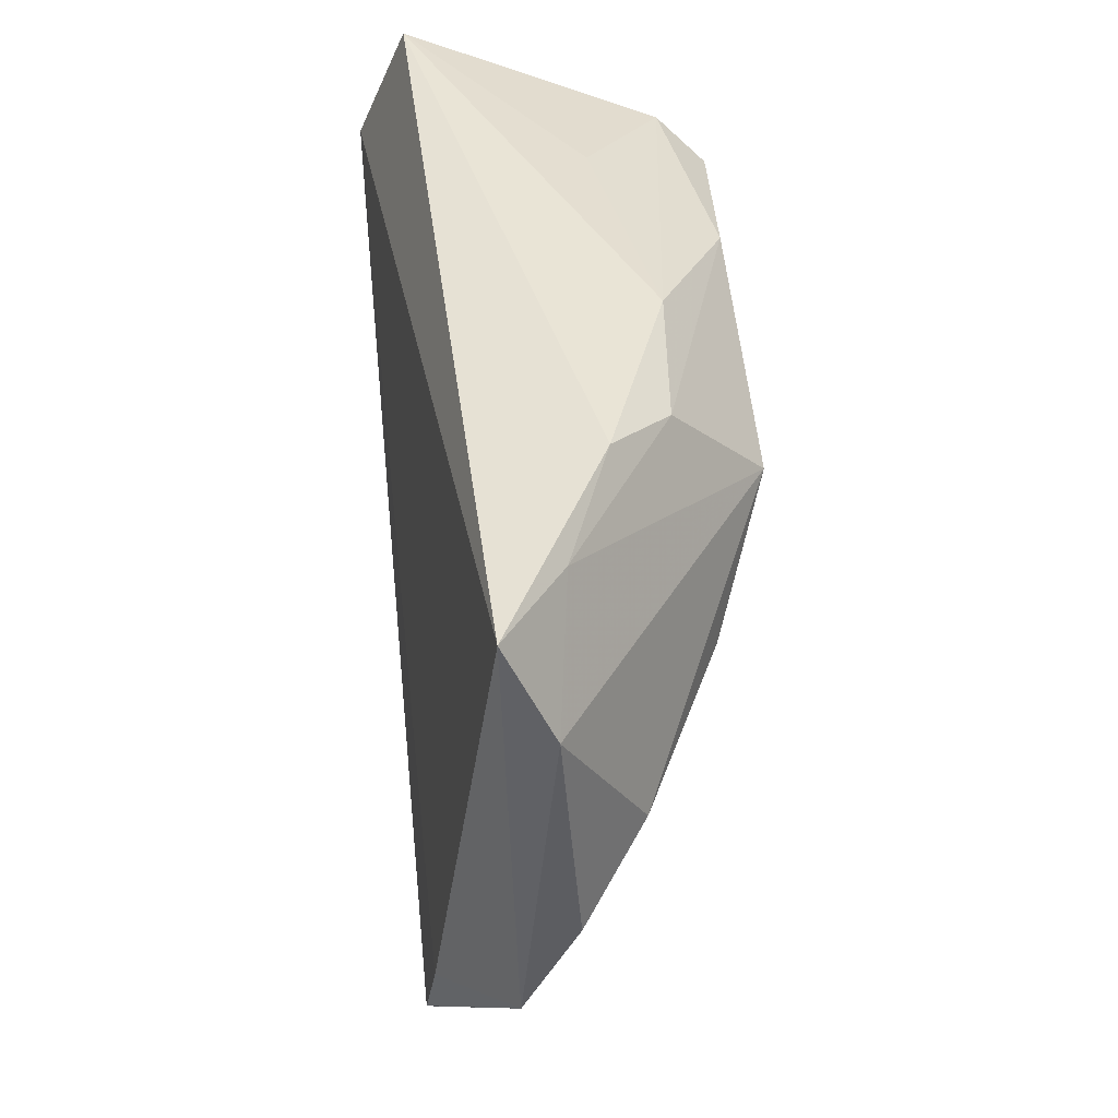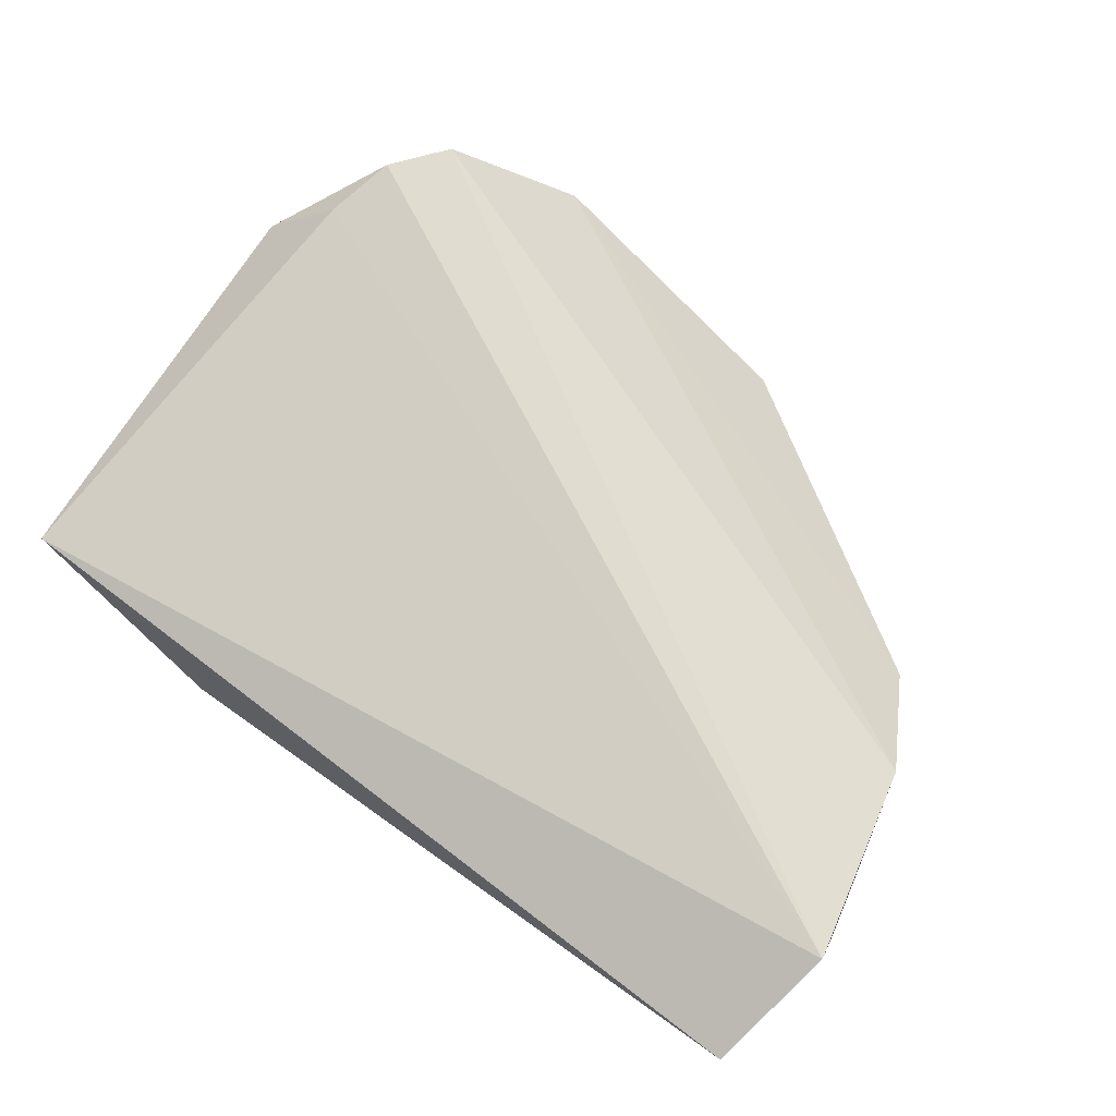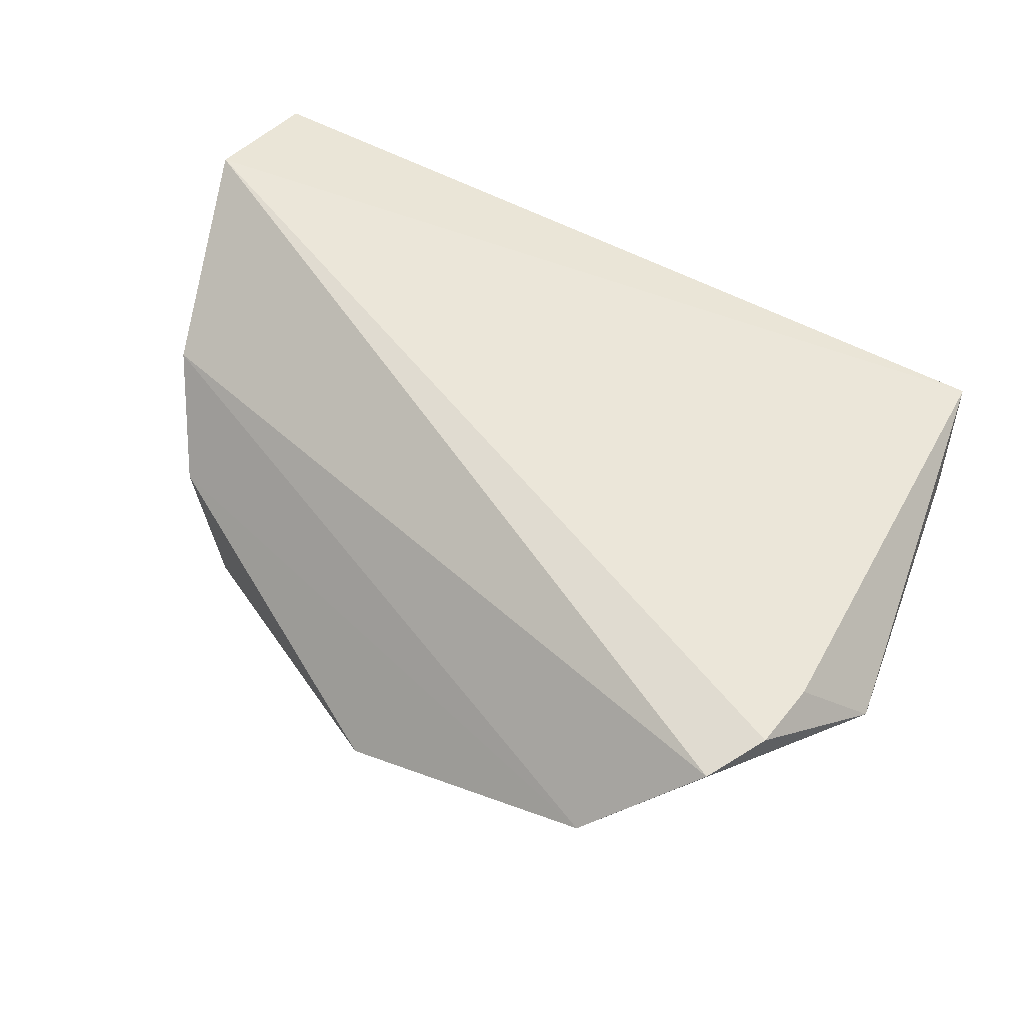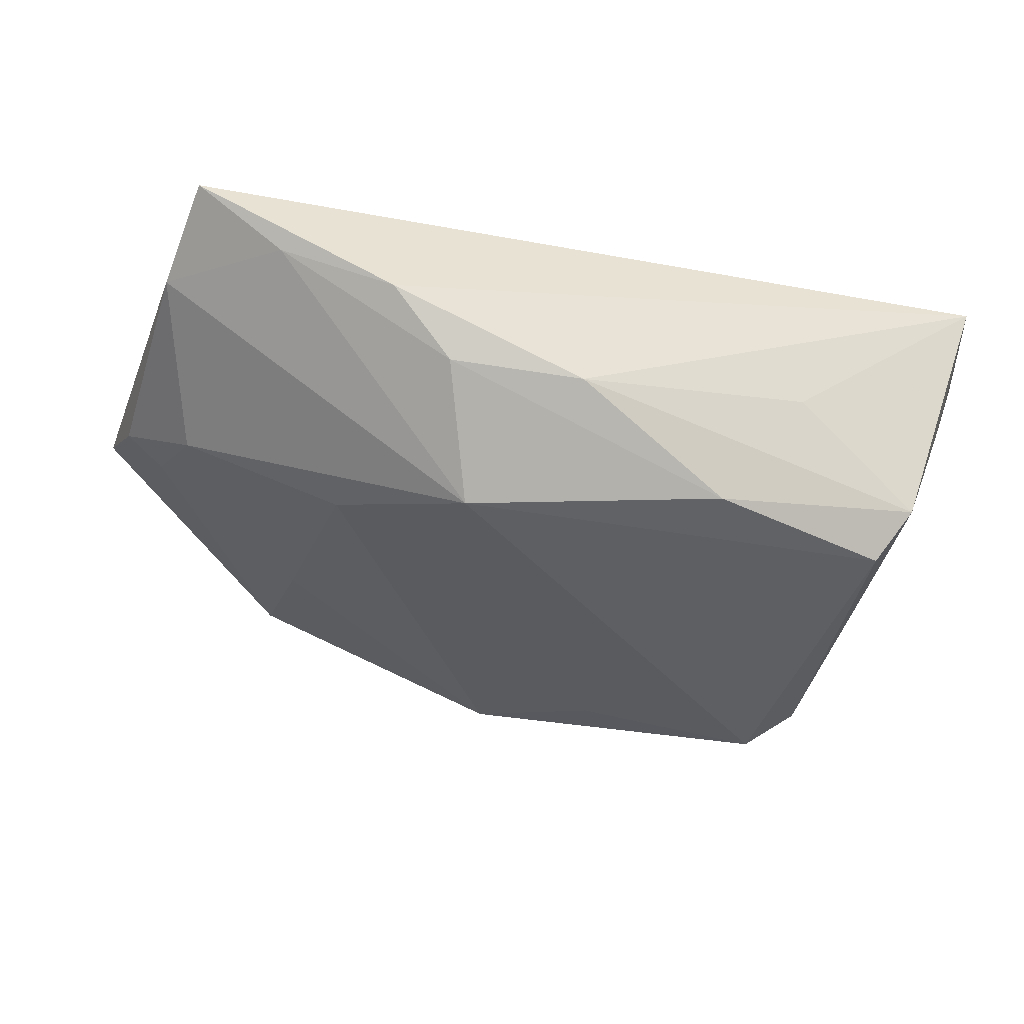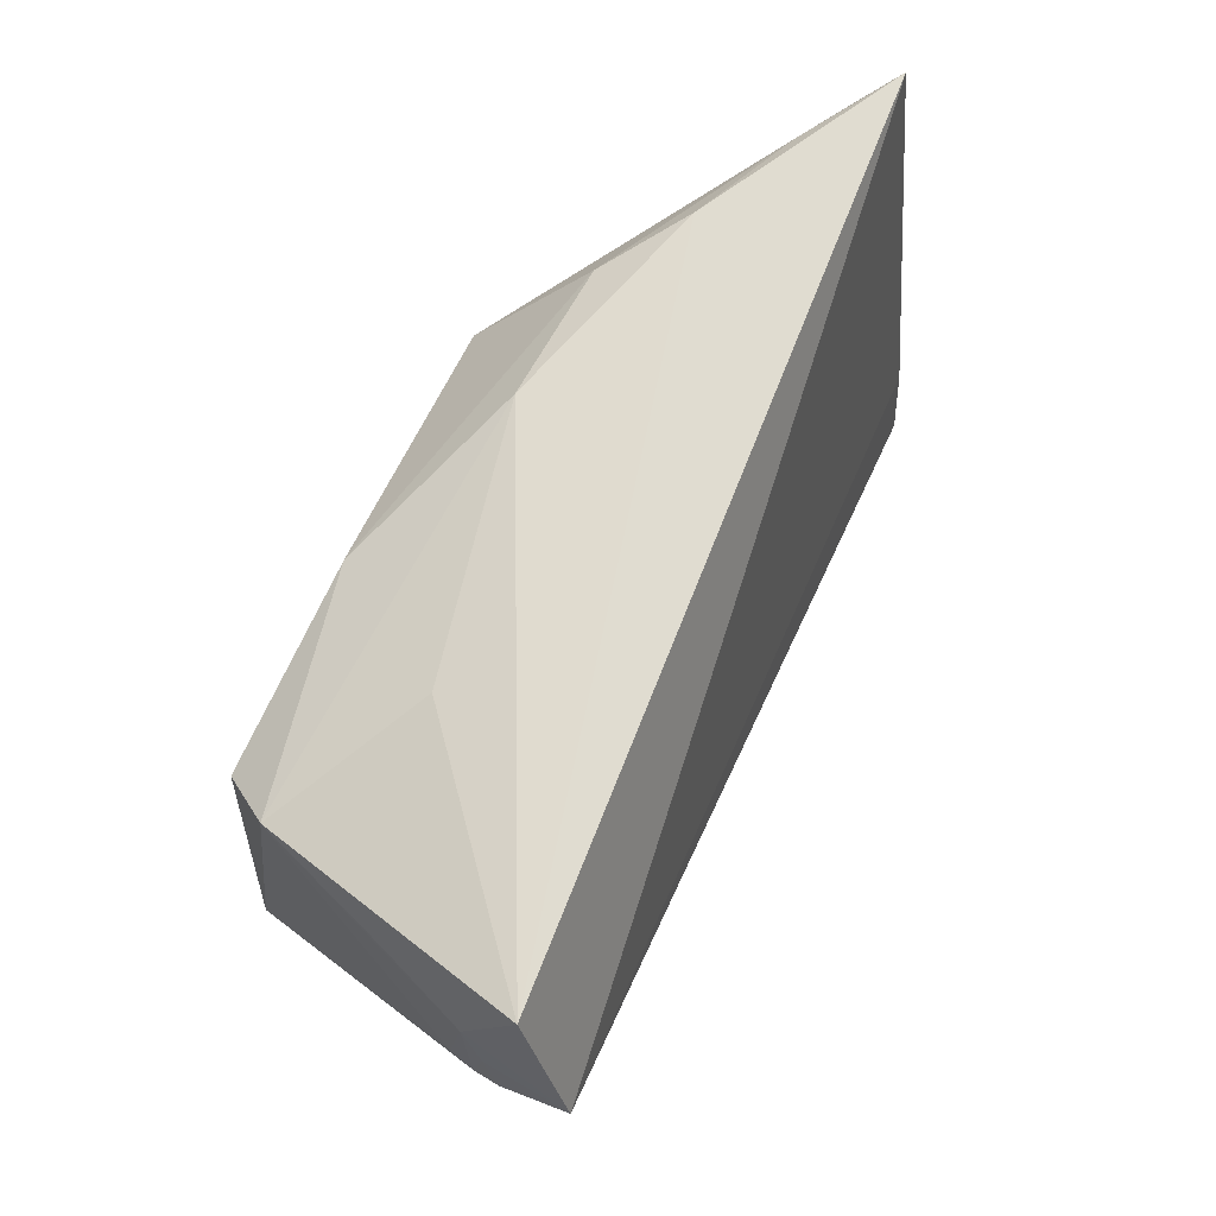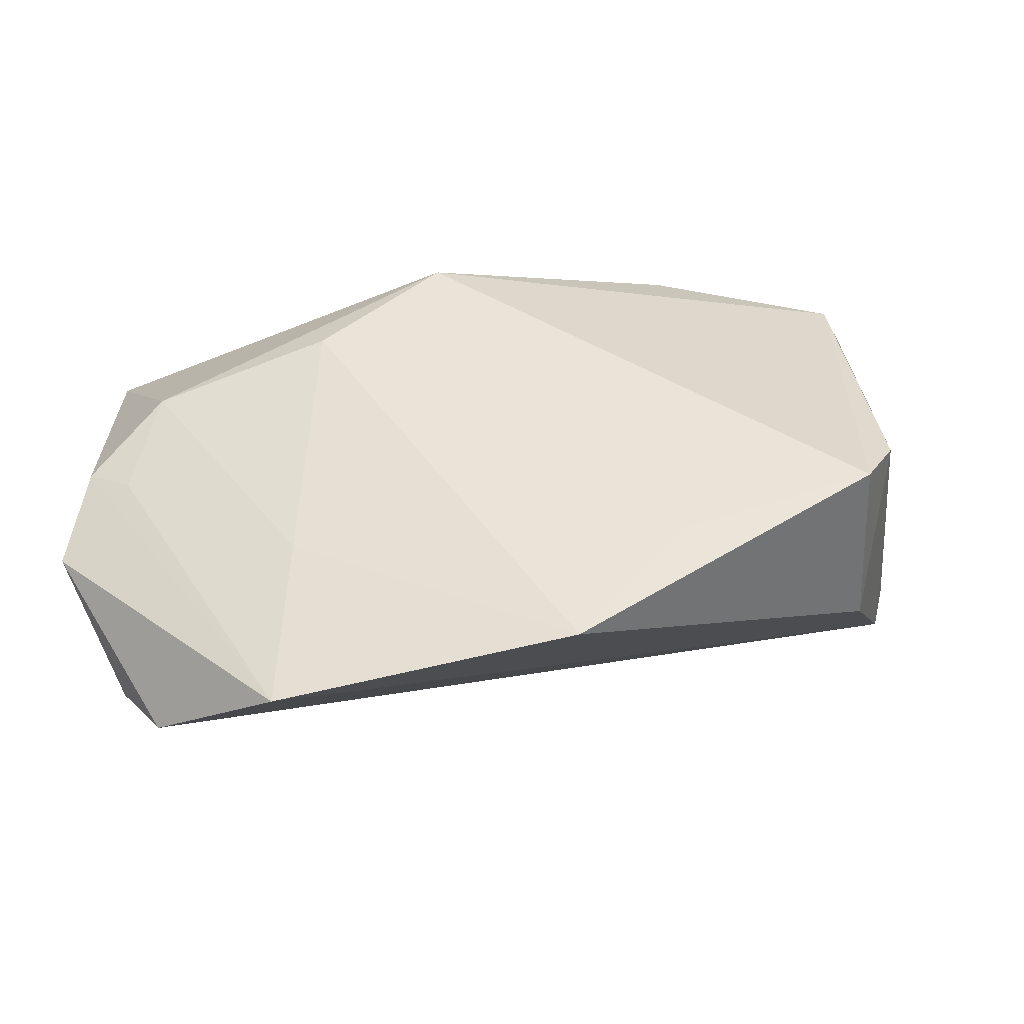
<metadata>
{"format":"obj","ext":"obj","renderer":"f3d","projection":"perspective","resolution":1024,"background":"white","views":[{"elev":43.0,"azim":85.5,"up":"+Y"},{"elev":74.6,"azim":-143.8,"up":"+Z"},{"elev":63.0,"azim":23.8,"up":"+Z"},{"elev":-39.9,"azim":163.3,"up":"+Z"},{"elev":69.0,"azim":-65.8,"up":"+Y"},{"elev":-59.3,"azim":171.3,"up":"+Y"}]}
</metadata>
<code>
v -0.05316 0.008116 0.01289
v -0.05181 0.03411 0.01507
v 0.005578 0.03291 -0.01187
v 0.06034 -0.02062 0.008106
v 0.04526 0.03081 0.001911
v -0.05403 0.01354 0.01065
v 0.05121 -0.0005277 -0.006233
v 0.01662 0.01719 -0.0225
v -0.01609 -0.03231 -0.01587
v -0.05448 0.01412 0.01365
v -0.04279 -0.01642 -0.02194
v 0.03101 0.004466 -0.01597
v 0.05879 -0.009641 0.001372
v -0.04306 -0.02169 -0.000654
v -0.03875 -0.02467 -0.0225
v -0.02569 0.03142 -0.006142
v 0.0518 -0.02489 0.01728
v 0.05675 0.03175 0.009526
v -0.0428 0.02579 -0.0166
v 0.05347 -0.01318 -5.485e-05
v -0.04901 0.02575 -0.0004162
v -0.05319 0.0134 0.007713
v 0.03099 0.03411 -0.003576
v -0.05468 0.01807 0.02141
v -0.04933 -0.007345 0.004692
v -0.05378 0.01932 0.01173
v 0.04957 -0.03367 0.01847
v 0.03069 -0.0499 0.004762
v -0.05291 0.02443 0.009326
v -0.04957 -0.008329 0.009417
v -0.0388 0.02143 -0.0225
v 0.03085 -0.02878 -0.003859
v 0.04443 -0.04088 0.0175
v -0.01521 0.0262 -0.02126
v 0.02253 0.03054 -0.01097
v -0.003876 -0.04789 -0.008804
v 0.05832 0.01924 0.003686
f 4 33 28
f 33 30 28
f 24 30 33
f 37 18 4
f 36 12 32
f 32 28 36
f 32 20 28
f 29 24 2
f 2 24 18
f 3 16 2
f 27 24 33
f 27 33 4
f 36 15 9
f 9 15 8
f 9 12 36
f 8 12 9
f 14 30 11
f 11 15 14
f 14 15 36
f 36 28 14
f 14 28 30
f 7 12 8
f 8 37 7
f 7 32 12
f 20 32 7
f 8 35 5
f 5 37 8
f 18 37 5
f 23 2 18
f 18 5 23
f 23 5 35
f 23 35 3
f 3 2 23
f 29 2 21
f 8 15 31
f 31 15 11
f 4 18 17
f 17 27 4
f 18 24 17
f 24 27 17
f 11 30 25
f 25 6 11
f 30 10 25
f 25 10 6
f 20 7 13
f 4 28 13
f 28 20 13
f 13 37 4
f 13 7 37
f 11 6 22
f 22 6 29
f 19 16 3
f 19 2 16
f 19 21 2
f 19 31 11
f 11 22 19
f 29 21 19
f 19 22 29
f 29 6 26
f 6 10 26
f 26 24 29
f 26 10 24
f 30 24 1
f 1 10 30
f 24 10 1
f 34 19 3
f 31 19 34
f 8 31 34
f 34 35 8
f 3 35 34

</code>
